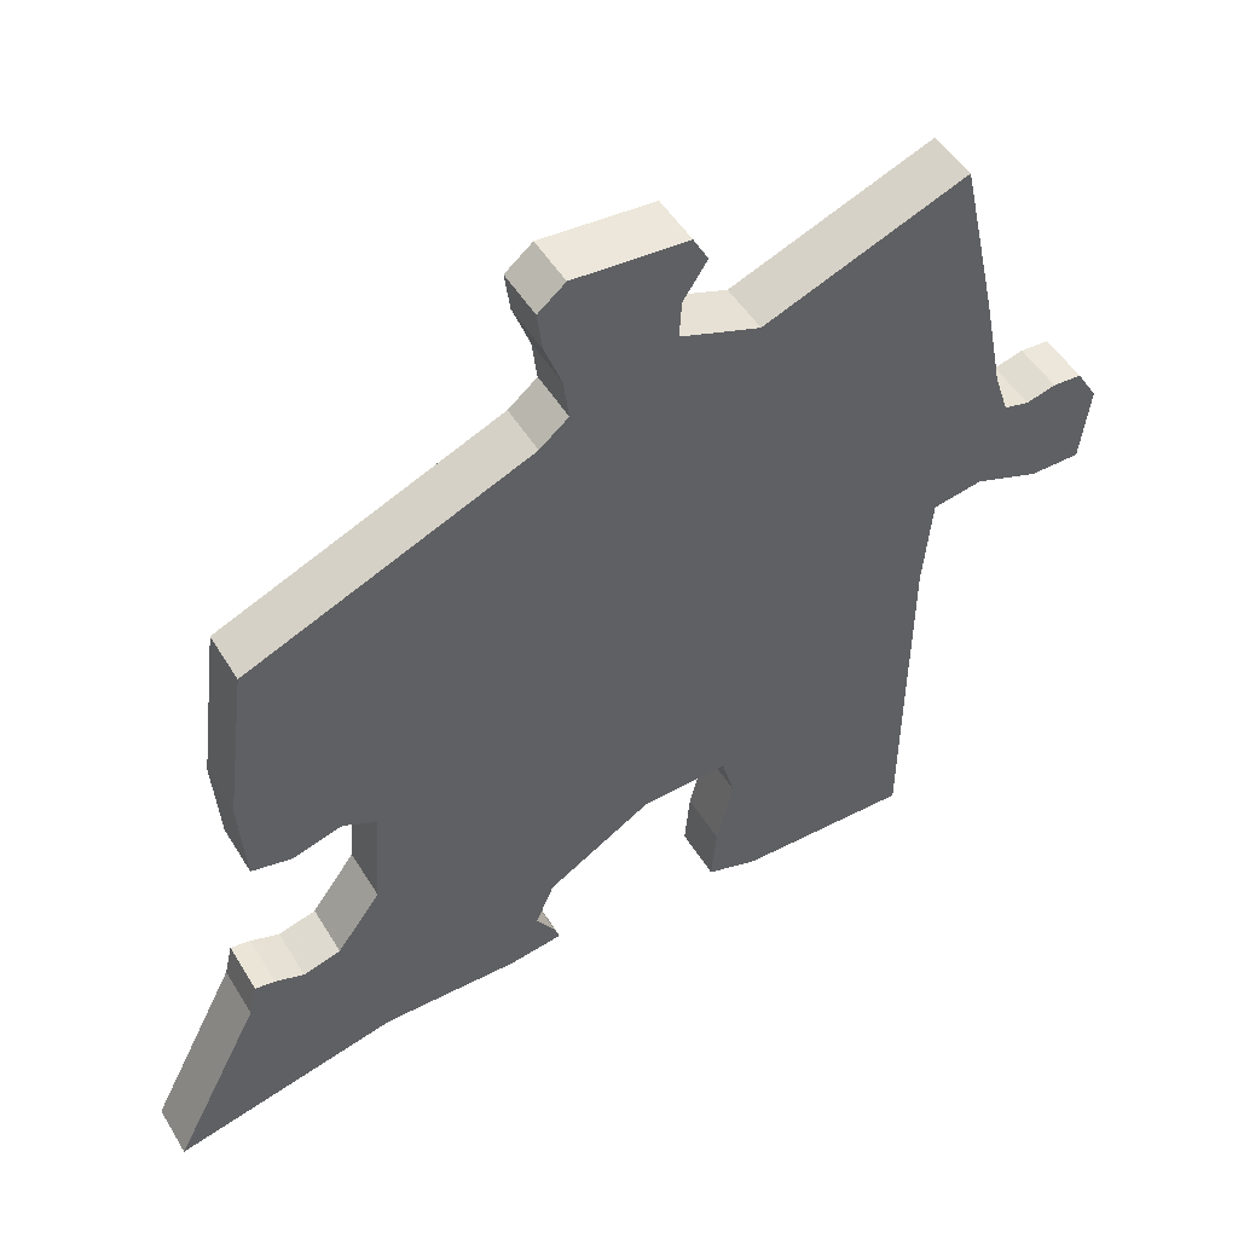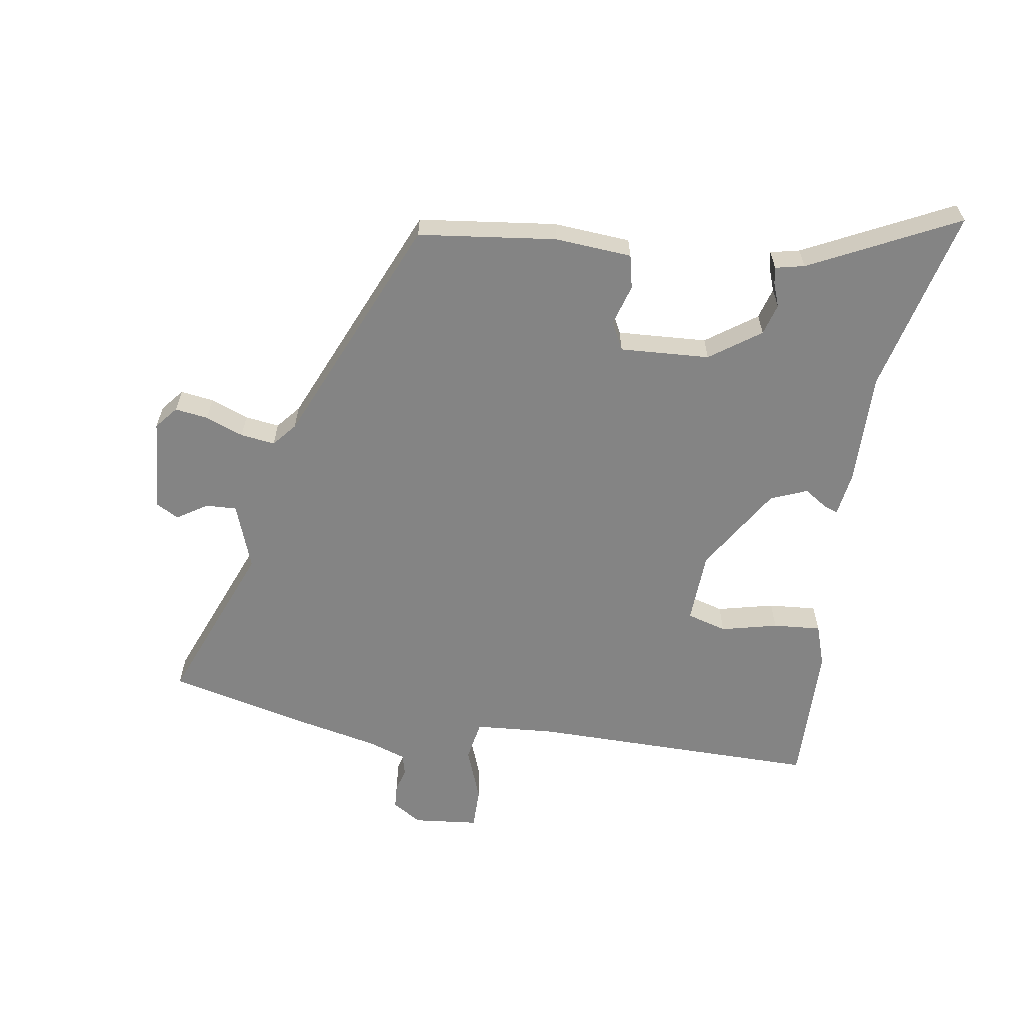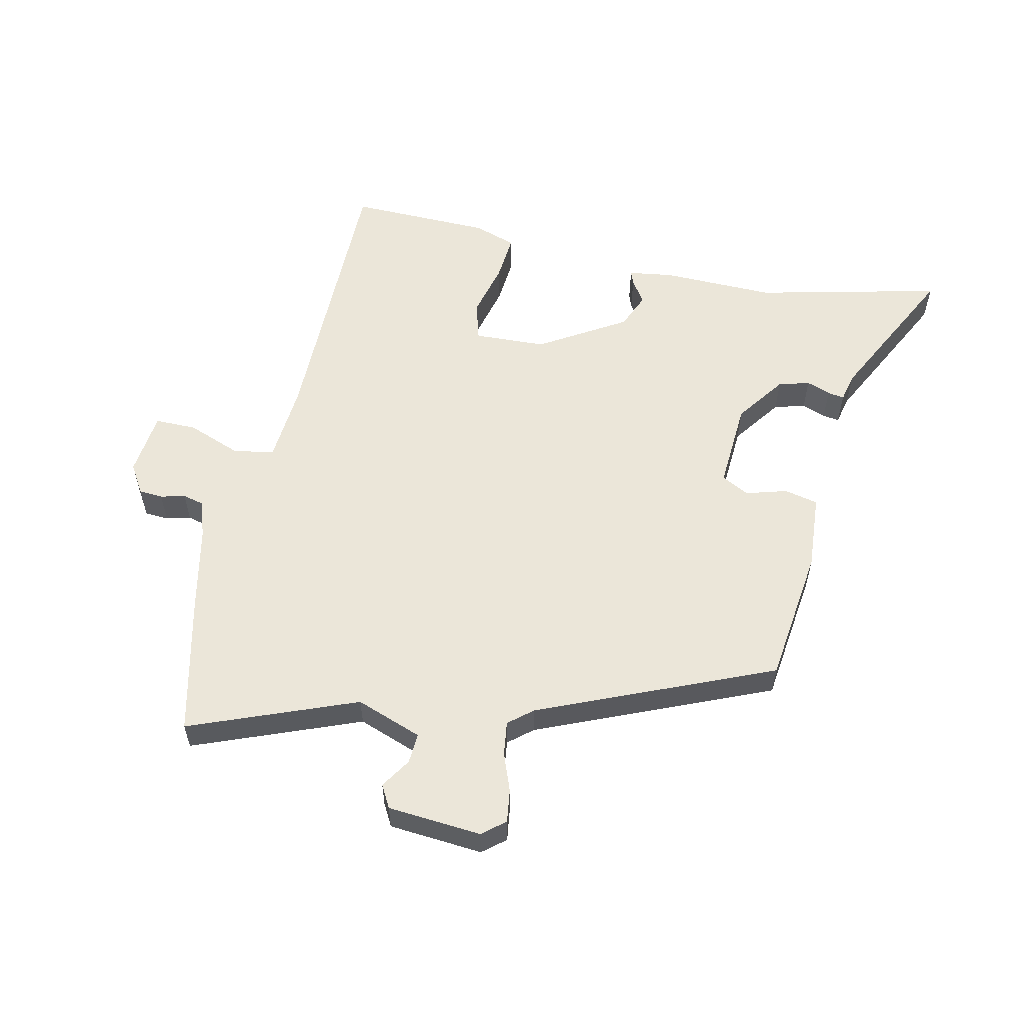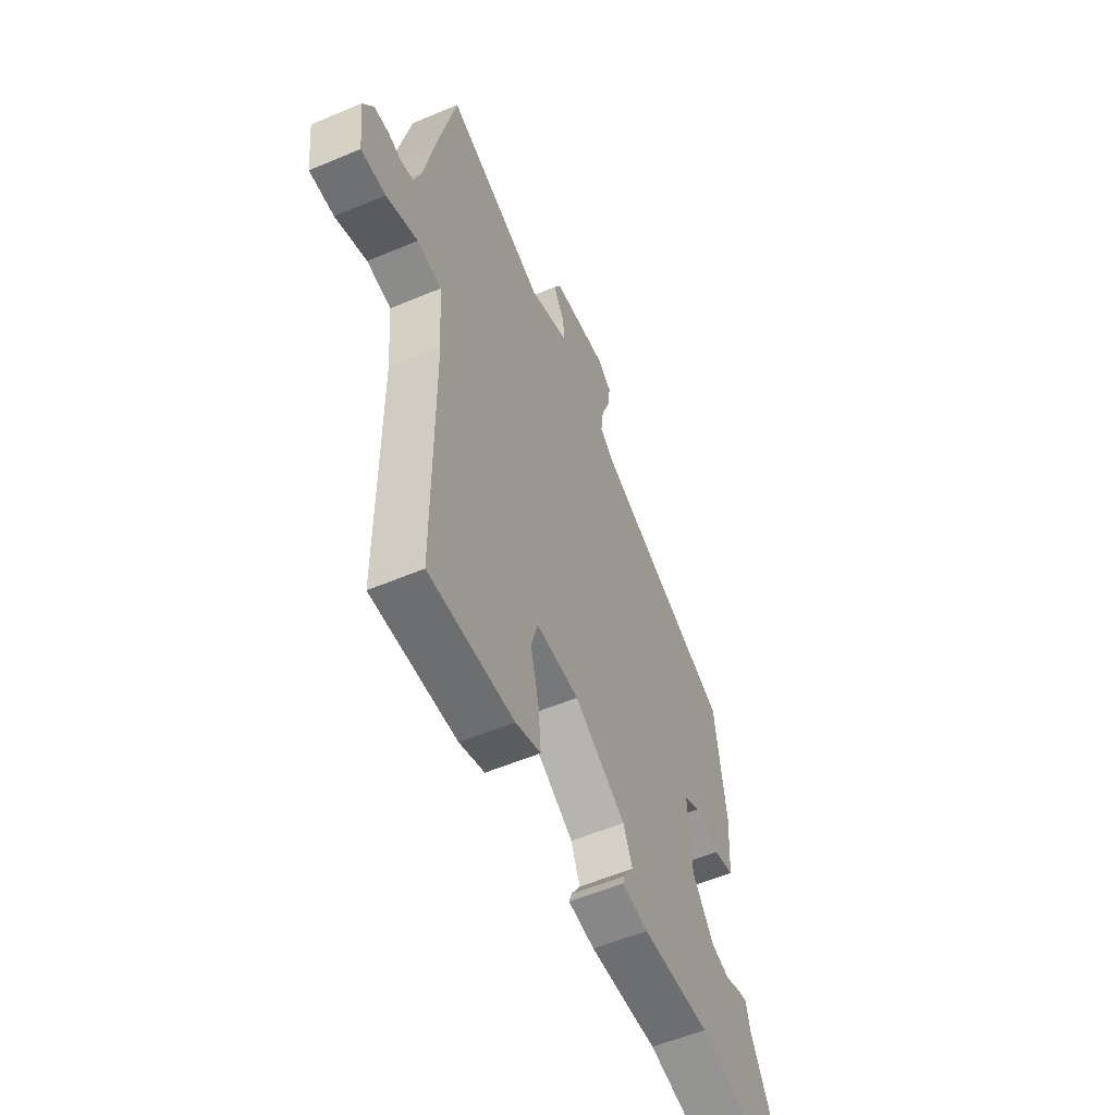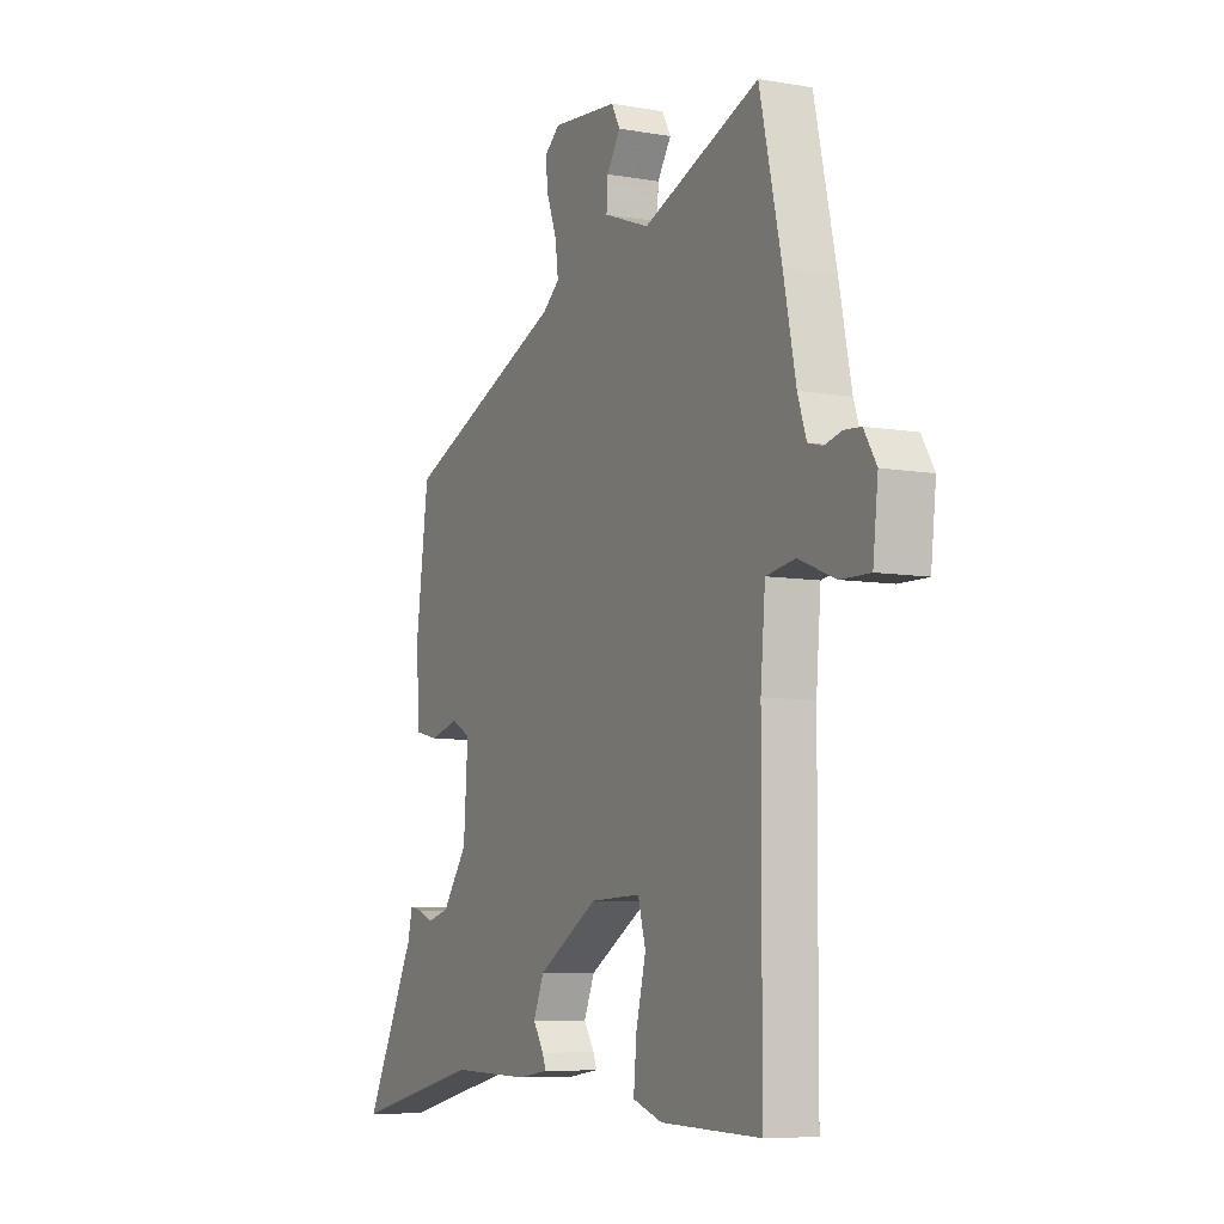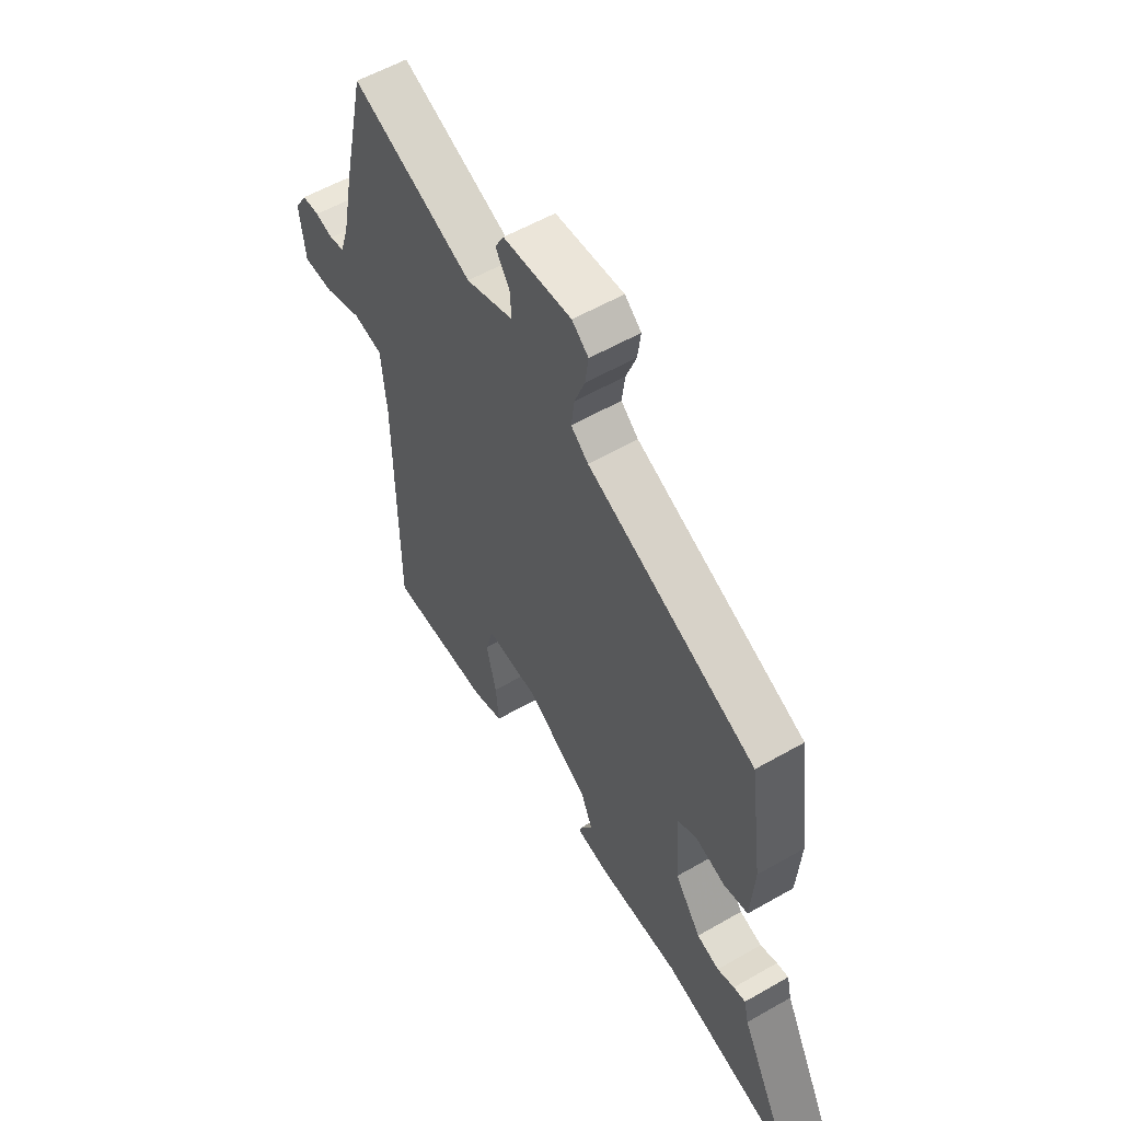
<metadata>
{"format":"obj","ext":"obj","renderer":"f3d","projection":"perspective","resolution":1024,"background":"white","views":[{"elev":50.3,"azim":149.5,"up":"+Z"},{"elev":-61.3,"azim":80.4,"up":"+Y"},{"elev":56.5,"azim":12.0,"up":"+Y"},{"elev":-55.7,"azim":-66.1,"up":"+Z"},{"elev":-7.3,"azim":-116.6,"up":"+Z"},{"elev":56.9,"azim":59.1,"up":"+Z"}]}
</metadata>
<code>
v 0.641 0.07 -0.532
v 0.337 0.07 -0.463
v 0.152 0.07 -0.468
v 0.079 0.07 -0.458
v 0.087 0.07 -0.436
v 0.112 0.07 -0.397
v 0.087 0.07 -0.338
v -0.054 0.07 -0.253
v -0.172 0.07 -0.249
v -0.19 0.07 -0.314
v -0.167 0.07 -0.406
v -0.16 0.07 -0.484
v -0.229 0.07 -0.508
v -0.462 0.07 -0.515
v -0.464 0.07 -0.044
v -0.475 0.07 0.087
v -0.542 0.07 0.098
v -0.629 0.07 0.064
v -0.697 0.07 0.063
v -0.709 0.07 0.169
v -0.68 0.07 0.217
v -0.641 0.07 0.22
v -0.601 0.07 0.21
v -0.567 0.07 0.219
v -0.547 0.07 0.279
v -0.518 0.07 0.421
v -0.467 0.07 0.647
v -0.196 0.07 0.543
v -0.089 0.07 0.583
v -0.092 0.07 0.633
v -0.124 0.07 0.682
v -0.104 0.07 0.719
v 0.049 0.07 0.733
v 0.086 0.07 0.703
v 0.079 0.07 0.649
v 0.056 0.07 0.587
v 0.049 0.07 0.531
v 0.088 0.07 0.499
v 0.468 0.07 0.341
v 0.498 0.07 0.117
v 0.49 0.07 -0.008
v 0.435 0.07 -0.021
v 0.368 0.07 -0.002
v 0.323 0.07 -0.026
v 0.333 0.07 -0.172
v 0.392 0.07 -0.253
v 0.443 0.07 -0.267
v 0.482 0.07 -0.252
v 0.509 0.07 -0.247
v 0.52 0.07 -0.294
v 0.641 0 -0.532
v 0.337 0 -0.463
v 0.152 0 -0.468
v 0.079 0 -0.458
v 0.087 0 -0.436
v 0.112 0 -0.397
v 0.087 0 -0.338
v -0.054 0 -0.253
v -0.172 0 -0.249
v -0.19 0 -0.314
v -0.167 0 -0.406
v -0.16 0 -0.484
v -0.229 0 -0.508
v -0.462 0 -0.515
v -0.464 0 -0.044
v -0.475 0 0.087
v -0.542 0 0.098
v -0.629 0 0.064
v -0.697 0 0.063
v -0.709 0 0.169
v -0.68 0 0.217
v -0.641 0 0.22
v -0.601 0 0.21
v -0.567 0 0.219
v -0.547 0 0.279
v -0.518 0 0.421
v -0.467 0 0.647
v -0.196 0 0.543
v -0.089 0 0.583
v -0.092 0 0.633
v -0.124 0 0.682
v -0.104 0 0.719
v 0.049 0 0.733
v 0.086 0 0.703
v 0.079 0 0.649
v 0.056 0 0.587
v 0.049 0 0.531
v 0.088 0 0.499
v 0.468 0 0.341
v 0.498 0 0.117
v 0.49 0 -0.008
v 0.435 0 -0.021
v 0.368 0 -0.002
v 0.323 0 -0.026
v 0.333 0 -0.172
v 0.392 0 -0.253
v 0.443 0 -0.267
v 0.482 0 -0.252
v 0.509 0 -0.247
v 0.52 0 -0.294
f 47 48 49 50
f 50 1 2
f 47 50 2
f 46 47 2
f 4 5 6
f 3 4 6
f 2 3 6
f 46 2 6
f 45 46 6
f 44 45 6 7
f 41 42 43
f 40 41 43
f 39 40 43
f 38 39 43
f 37 38 43 44
f 34 35 36
f 33 34 36
f 32 33 36
f 31 32 36
f 30 31 36
f 29 30 36 37
f 44 7 8
f 37 44 8
f 29 37 8
f 28 29 8
f 28 8 9
f 27 28 9
f 26 27 9
f 25 26 9
f 21 22 23
f 20 21 23
f 19 20 23
f 18 19 23
f 17 18 23
f 16 17 23 24
f 13 14 15
f 12 13 15
f 11 12 15
f 10 11 15
f 10 15 16
f 16 24 25
f 10 16 25
f 9 10 25
f 100 99 98 97
f 52 51 100
f 52 100 97
f 52 97 96
f 56 55 54
f 56 54 53
f 56 53 52
f 56 52 96
f 56 96 95
f 57 56 95 94
f 93 92 91
f 93 91 90
f 93 90 89
f 93 89 88
f 94 93 88 87
f 86 85 84
f 86 84 83
f 86 83 82
f 86 82 81
f 86 81 80
f 87 86 80 79
f 58 57 94
f 58 94 87
f 58 87 79
f 58 79 78
f 59 58 78
f 59 78 77
f 59 77 76
f 59 76 75
f 73 72 71
f 73 71 70
f 73 70 69
f 73 69 68
f 73 68 67
f 74 73 67 66
f 65 64 63
f 65 63 62
f 65 62 61
f 65 61 60
f 66 65 60
f 75 74 66
f 75 66 60
f 75 60 59
f 1 51 52 2
f 2 52 53 3
f 3 53 54 4
f 4 54 55 5
f 5 55 56 6
f 6 56 57 7
f 7 57 58 8
f 8 58 59 9
f 9 59 60 10
f 10 60 61 11
f 11 61 62 12
f 12 62 63 13
f 13 63 64 14
f 14 64 65 15
f 15 65 66 16
f 16 66 67 17
f 17 67 68 18
f 18 68 69 19
f 19 69 70 20
f 20 70 71 21
f 21 71 72 22
f 22 72 73 23
f 23 73 74 24
f 24 74 75 25
f 25 75 76 26
f 26 76 77 27
f 27 77 78 28
f 28 78 79 29
f 29 79 80 30
f 30 80 81 31
f 31 81 82 32
f 32 82 83 33
f 33 83 84 34
f 34 84 85 35
f 35 85 86 36
f 36 86 87 37
f 37 87 88 38
f 38 88 89 39
f 39 89 90 40
f 40 90 91 41
f 41 91 92 42
f 42 92 93 43
f 43 93 94 44
f 44 94 95 45
f 45 95 96 46
f 46 96 97 47
f 47 97 98 48
f 48 98 99 49
f 49 99 100 50
f 50 100 51 1

</code>
